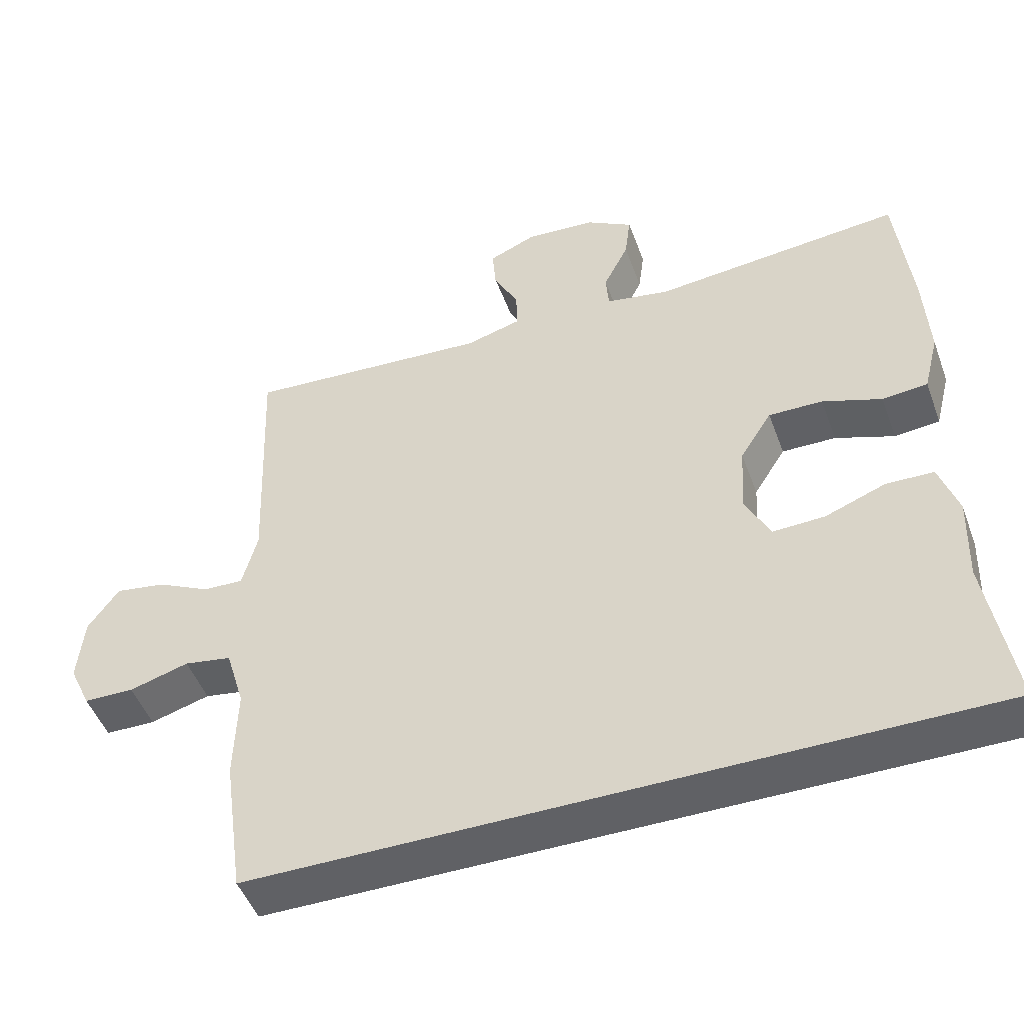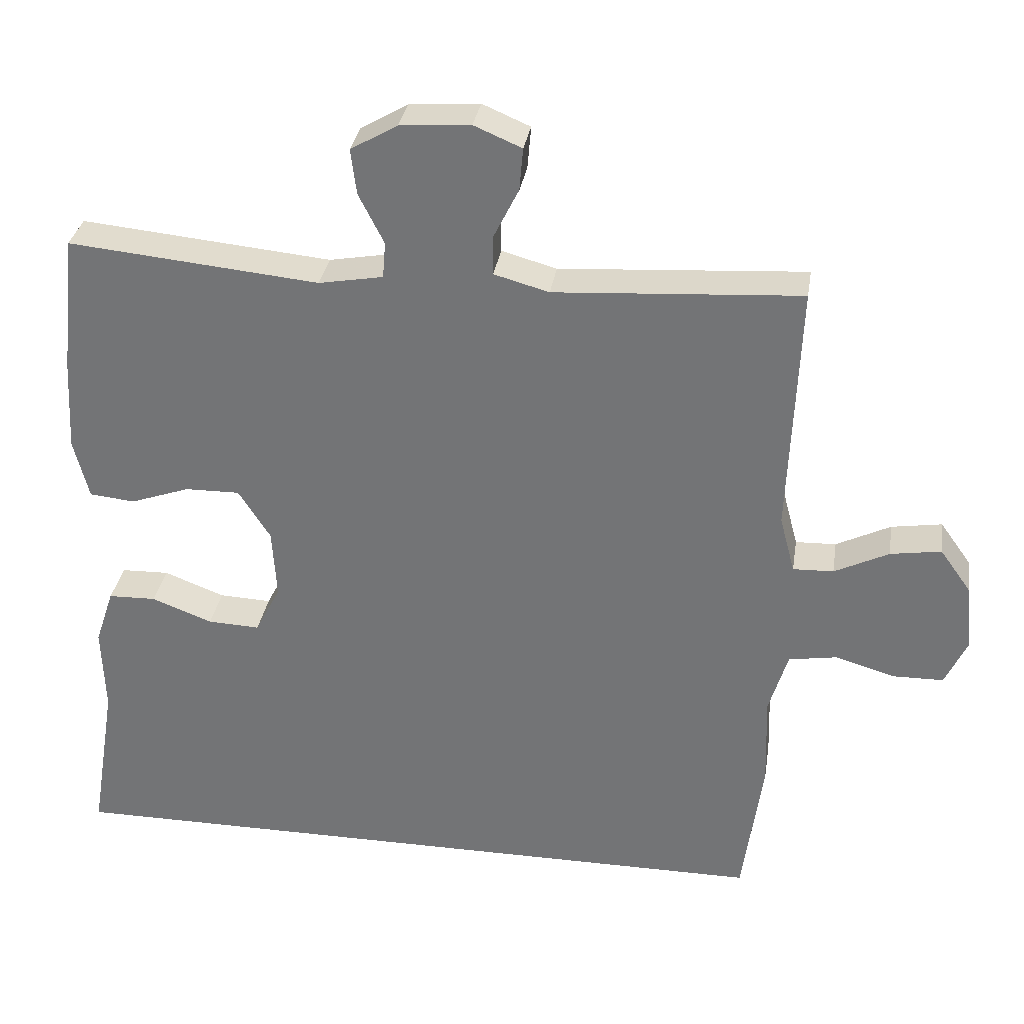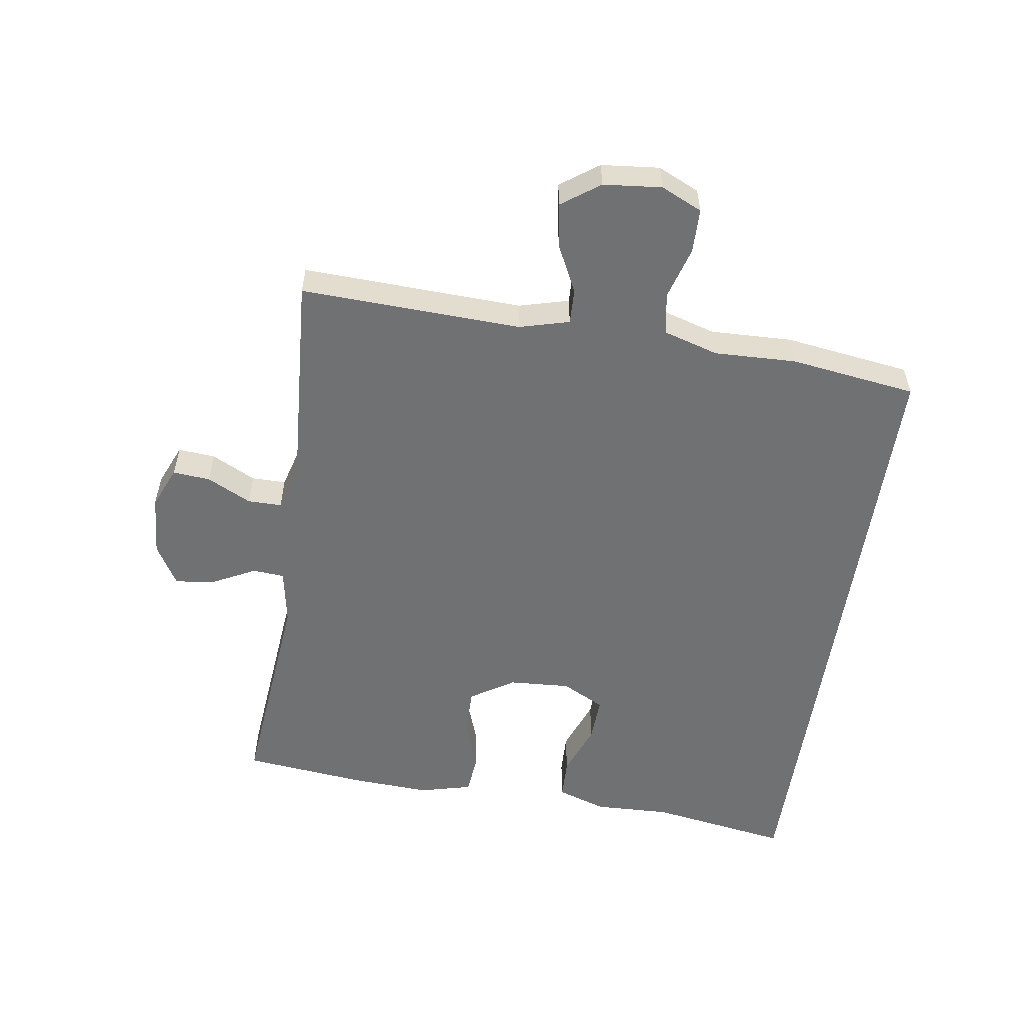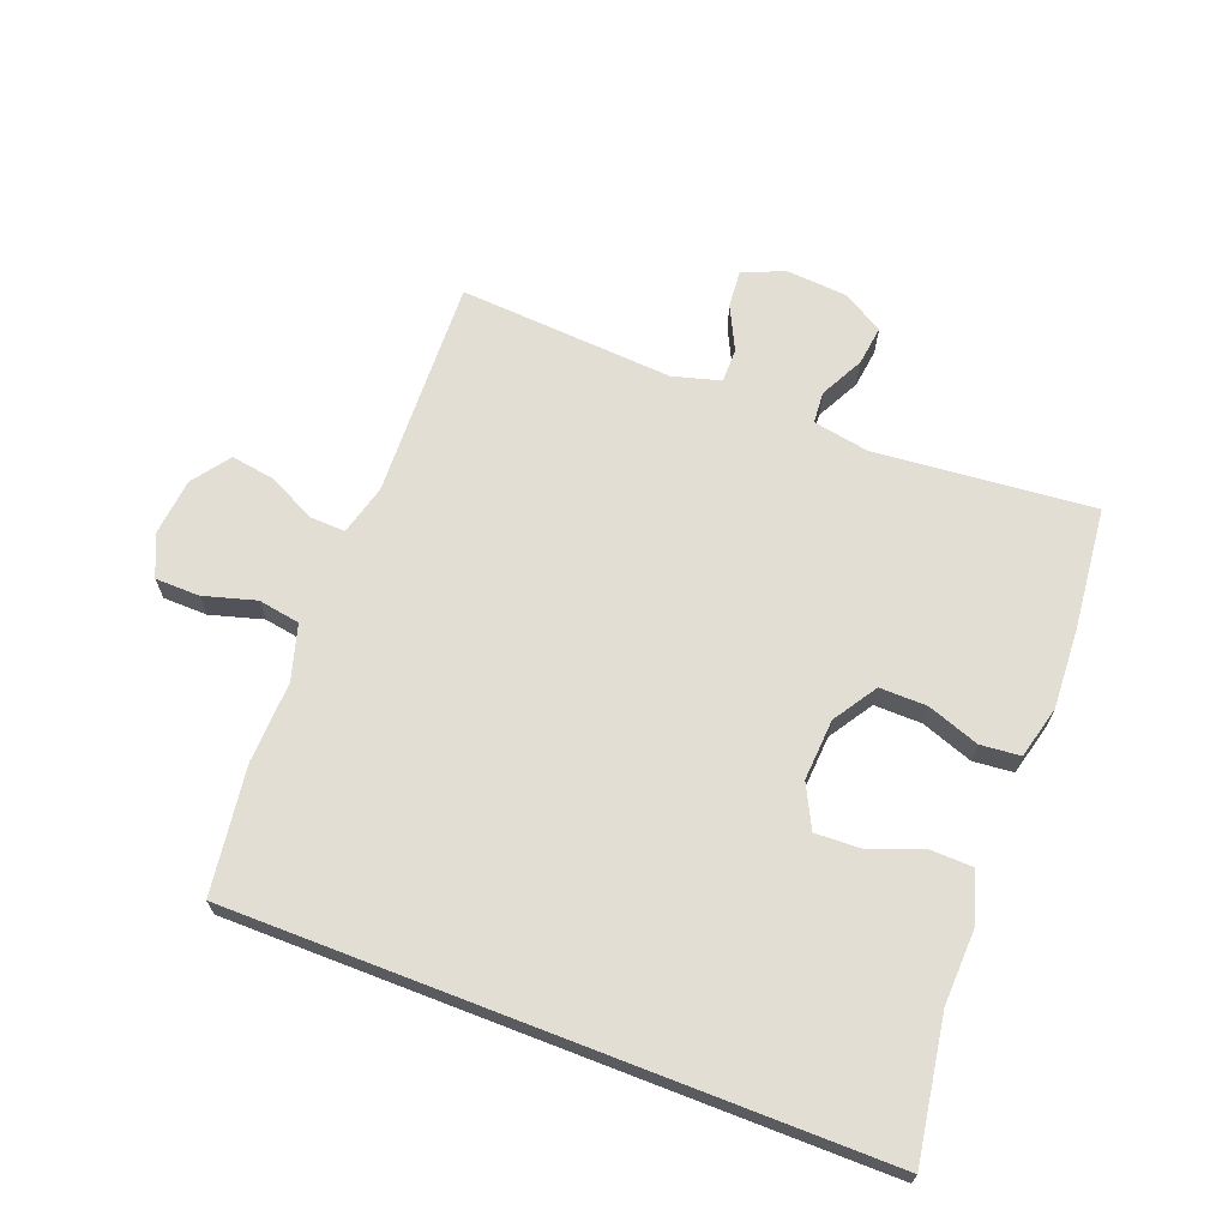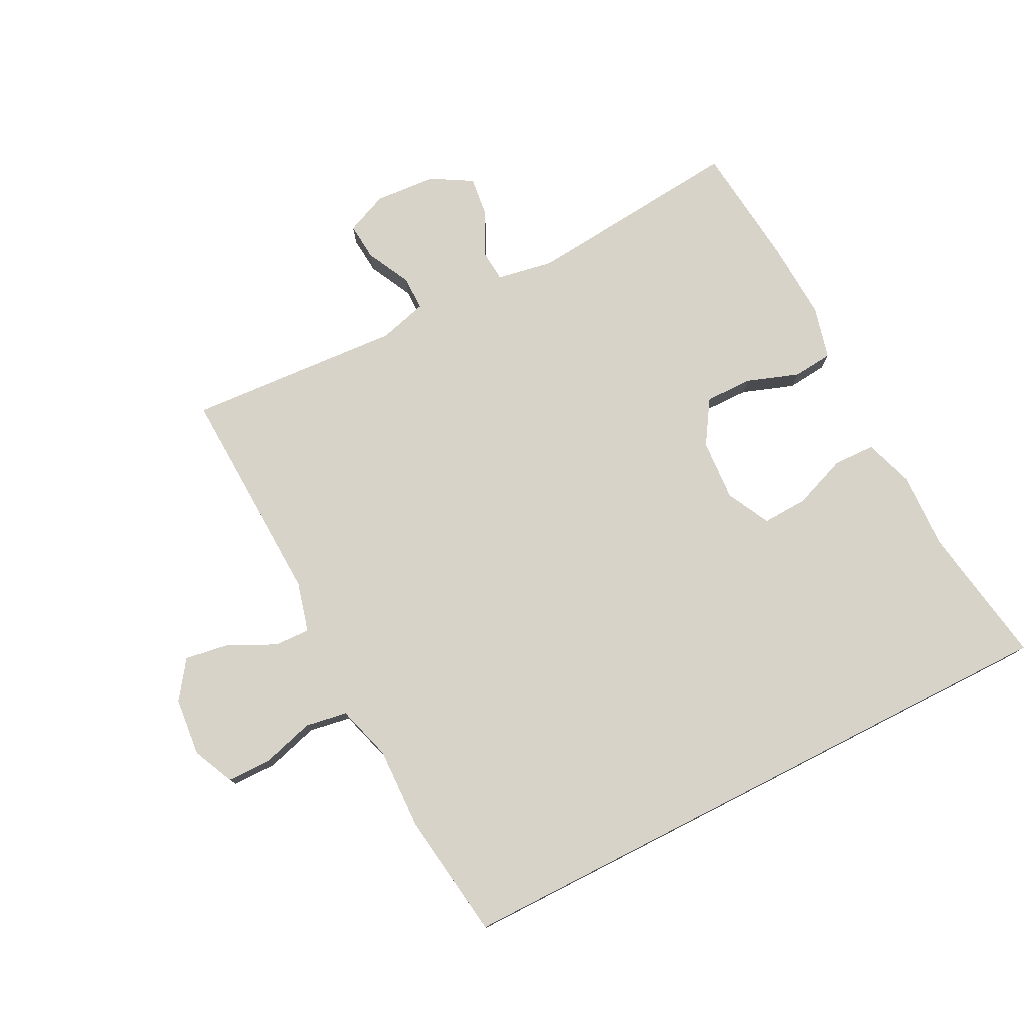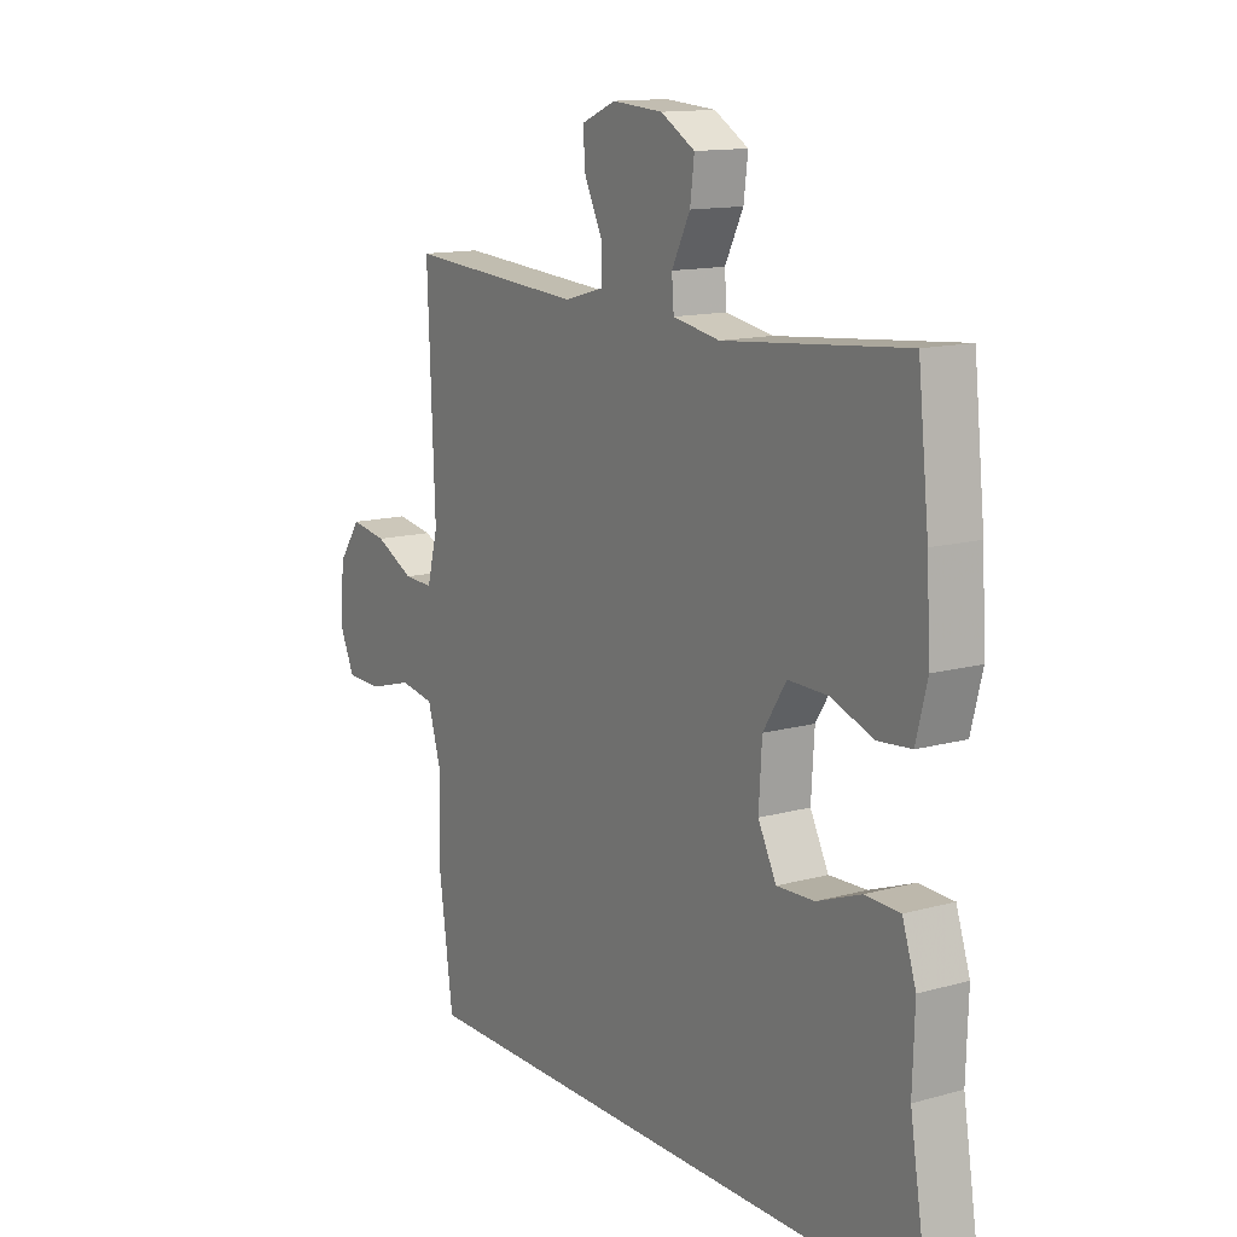
<metadata>
{"format":"obj","ext":"obj","renderer":"f3d","projection":"perspective","resolution":1024,"background":"white","views":[{"elev":-48.2,"azim":-160.2,"up":"+Z"},{"elev":32.5,"azim":8.9,"up":"+Z"},{"elev":-55.2,"azim":81.5,"up":"+Y"},{"elev":67.2,"azim":-158.8,"up":"+Y"},{"elev":77.2,"azim":153.0,"up":"+Y"},{"elev":13.3,"azim":-122.2,"up":"+Z"}]}
</metadata>
<code>
v -0.5 0.07 0.5
v -0.154 0.07 0.467
v -0.065 0.07 0.483
v -0.061 0.07 0.533
v -0.096 0.07 0.602
v -0.104 0.07 0.665
v -0.039 0.07 0.703
v 0.058 0.07 0.71
v 0.124 0.07 0.682
v 0.119 0.07 0.623
v 0.084 0.07 0.553
v 0.084 0.07 0.499
v 0.16 0.07 0.478
v 0.5 0.07 0.5
v 0.486 0.07 0.151
v 0.507 0.07 0.072
v 0.563 0.07 0.074
v 0.638 0.07 0.111
v 0.708 0.07 0.122
v 0.751 0.07 0.062
v 0.76 0.07 -0.03
v 0.73 0.07 -0.095
v 0.66 0.07 -0.096
v 0.577 0.07 -0.072
v 0.511 0.07 -0.083
v 0.485 0.07 -0.17
v 0.489 0.07 -0.3
v 0.461 0.07 -0.5
v -0.552 0.07 -0.5
v -0.516 0.07 -0.279
v -0.52 0.07 -0.158
v -0.494 0.07 -0.08
v -0.428 0.07 -0.078
v -0.344 0.07 -0.11
v -0.272 0.07 -0.113
v -0.237 0.07 -0.045
v -0.243 0.07 0.052
v -0.287 0.07 0.121
v -0.362 0.07 0.12
v -0.444 0.07 0.091
v -0.507 0.07 0.097
v -0.528 0.07 0.18
v -0.521 0.07 0.306
v -0.5 0 0.5
v -0.154 0 0.467
v -0.065 0 0.483
v -0.061 0 0.533
v -0.096 0 0.602
v -0.104 0 0.665
v -0.039 0 0.703
v 0.058 0 0.71
v 0.124 0 0.682
v 0.119 0 0.623
v 0.084 0 0.553
v 0.084 0 0.499
v 0.16 0 0.478
v 0.5 0 0.5
v 0.486 0 0.151
v 0.507 0 0.072
v 0.563 0 0.074
v 0.638 0 0.111
v 0.708 0 0.122
v 0.751 0 0.062
v 0.76 0 -0.03
v 0.73 0 -0.095
v 0.66 0 -0.096
v 0.577 0 -0.072
v 0.511 0 -0.083
v 0.485 0 -0.17
v 0.489 0 -0.3
v 0.461 0 -0.5
v -0.552 0 -0.5
v -0.516 0 -0.279
v -0.52 0 -0.158
v -0.494 0 -0.08
v -0.428 0 -0.078
v -0.344 0 -0.11
v -0.272 0 -0.113
v -0.237 0 -0.045
v -0.243 0 0.052
v -0.287 0 0.121
v -0.362 0 0.12
v -0.444 0 0.091
v -0.507 0 0.097
v -0.528 0 0.18
v -0.521 0 0.306
f 43 1 2
f 42 43 2
f 41 42 2
f 40 41 2
f 39 40 2
f 38 39 2 3
f 37 38 3
f 36 37 3
f 32 33 34
f 31 32 34
f 30 31 34
f 30 34 35
f 29 30 35
f 28 29 35
f 27 28 35
f 26 27 35
f 25 26 35 36
f 22 23 24
f 21 22 24
f 20 21 24
f 19 20 24
f 18 19 24
f 17 18 24
f 24 25 36
f 17 24 36
f 16 17 36
f 13 14 15
f 16 36 3
f 15 16 3
f 13 15 3
f 12 13 3
f 9 10 11
f 8 9 11
f 7 8 11
f 6 7 11
f 5 6 11
f 4 5 11
f 3 4 11 12
f 45 44 86
f 45 86 85
f 45 85 84
f 45 84 83
f 45 83 82
f 46 45 82 81
f 46 81 80
f 46 80 79
f 77 76 75
f 77 75 74
f 77 74 73
f 78 77 73
f 78 73 72
f 78 72 71
f 78 71 70
f 78 70 69
f 79 78 69 68
f 67 66 65
f 67 65 64
f 67 64 63
f 67 63 62
f 67 62 61
f 67 61 60
f 79 68 67
f 79 67 60
f 79 60 59
f 58 57 56
f 46 79 59
f 46 59 58
f 46 58 56
f 46 56 55
f 54 53 52
f 54 52 51
f 54 51 50
f 54 50 49
f 54 49 48
f 54 48 47
f 55 54 47 46
f 1 44 45 2
f 2 45 46 3
f 3 46 47 4
f 4 47 48 5
f 5 48 49 6
f 6 49 50 7
f 7 50 51 8
f 8 51 52 9
f 9 52 53 10
f 10 53 54 11
f 11 54 55 12
f 12 55 56 13
f 13 56 57 14
f 14 57 58 15
f 15 58 59 16
f 16 59 60 17
f 17 60 61 18
f 18 61 62 19
f 19 62 63 20
f 20 63 64 21
f 21 64 65 22
f 22 65 66 23
f 23 66 67 24
f 24 67 68 25
f 25 68 69 26
f 26 69 70 27
f 27 70 71 28
f 28 71 72 29
f 29 72 73 30
f 30 73 74 31
f 31 74 75 32
f 32 75 76 33
f 33 76 77 34
f 34 77 78 35
f 35 78 79 36
f 36 79 80 37
f 37 80 81 38
f 38 81 82 39
f 39 82 83 40
f 40 83 84 41
f 41 84 85 42
f 42 85 86 43
f 43 86 44 1

</code>
